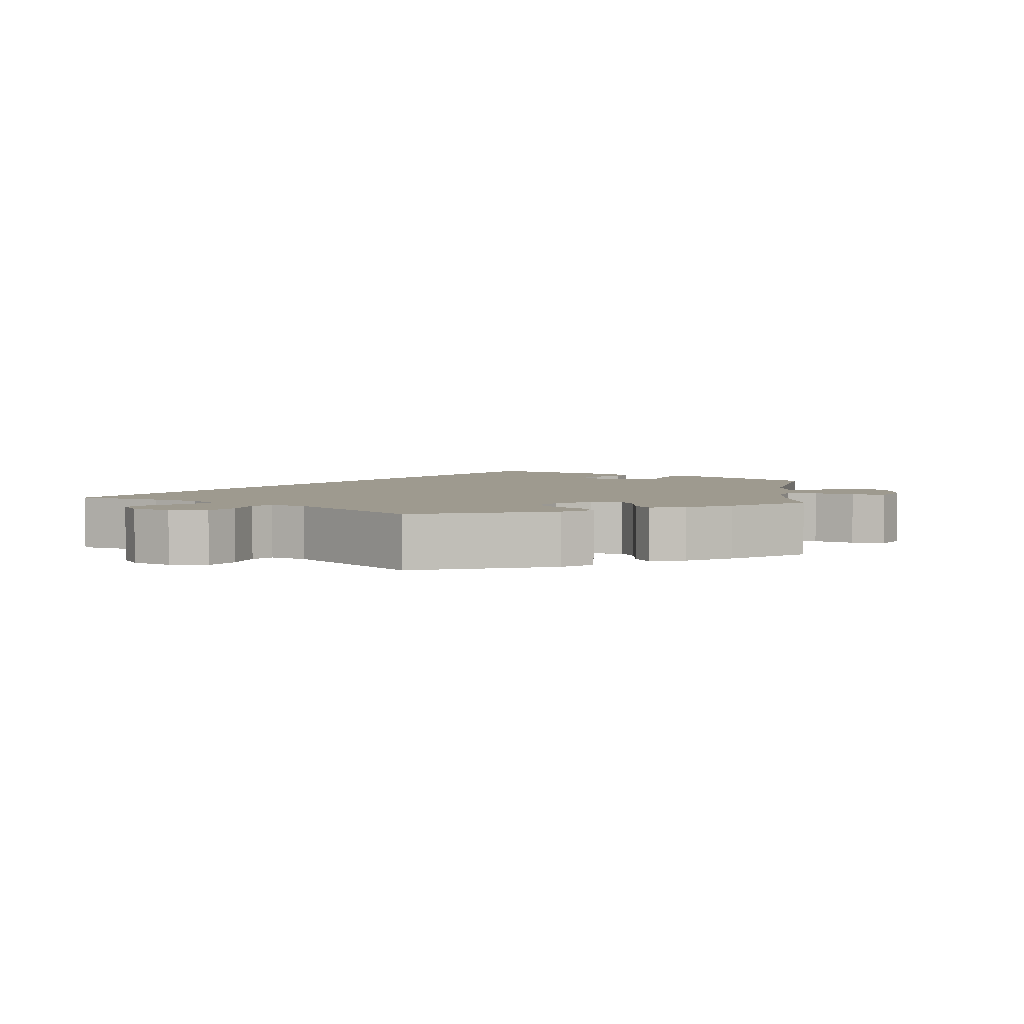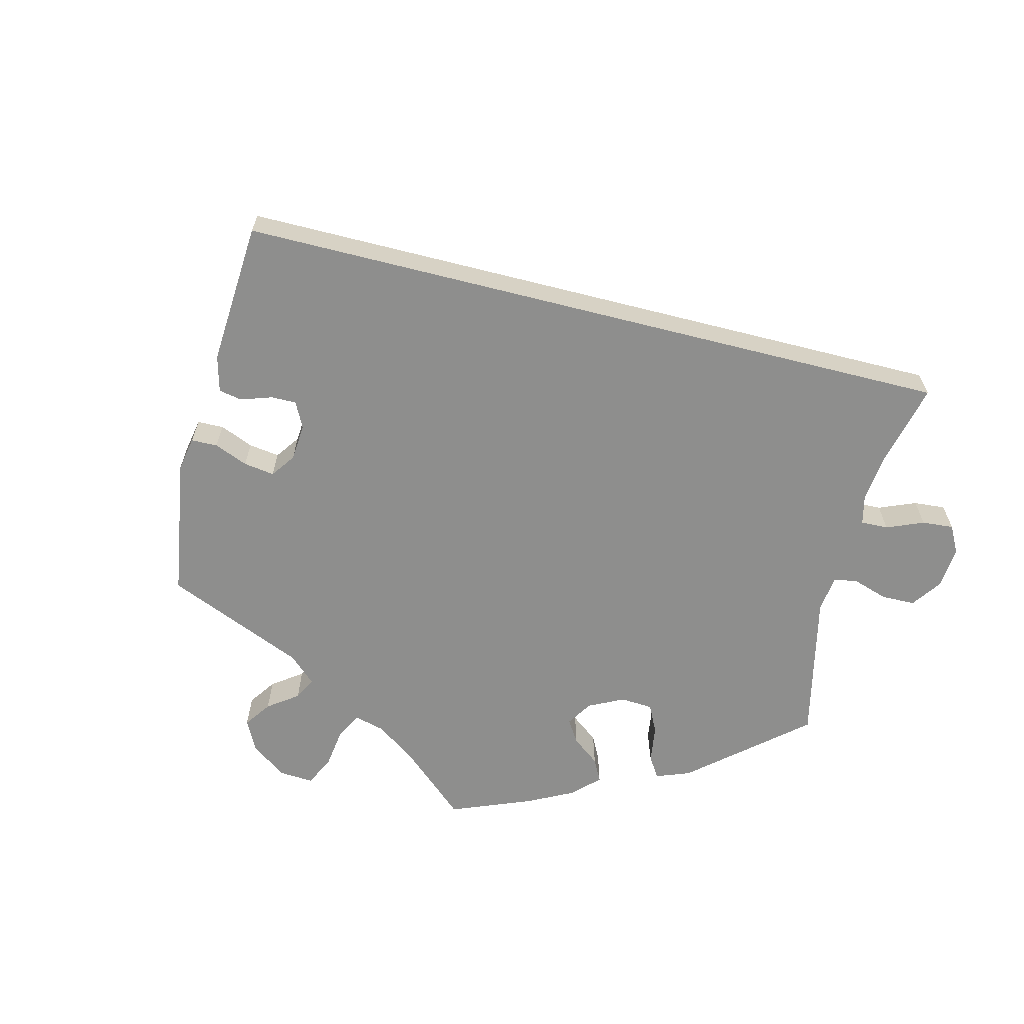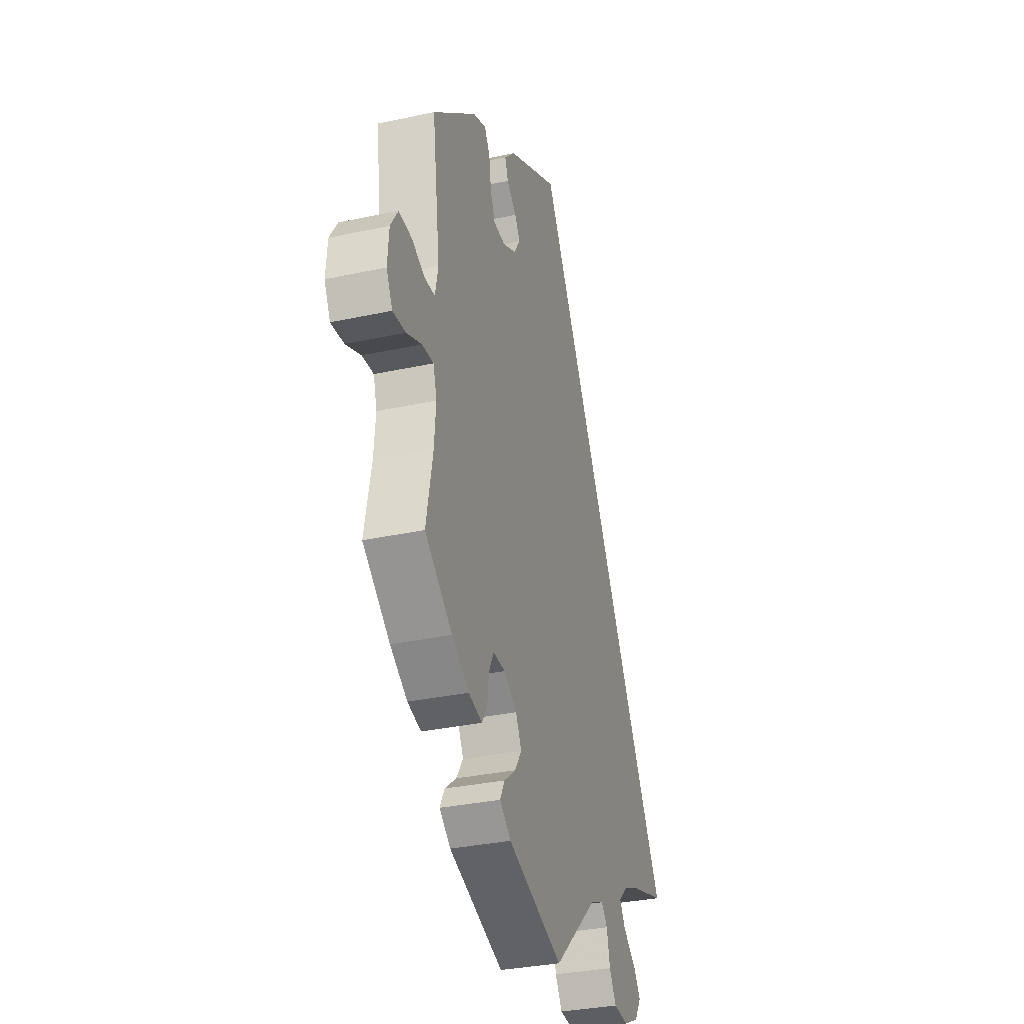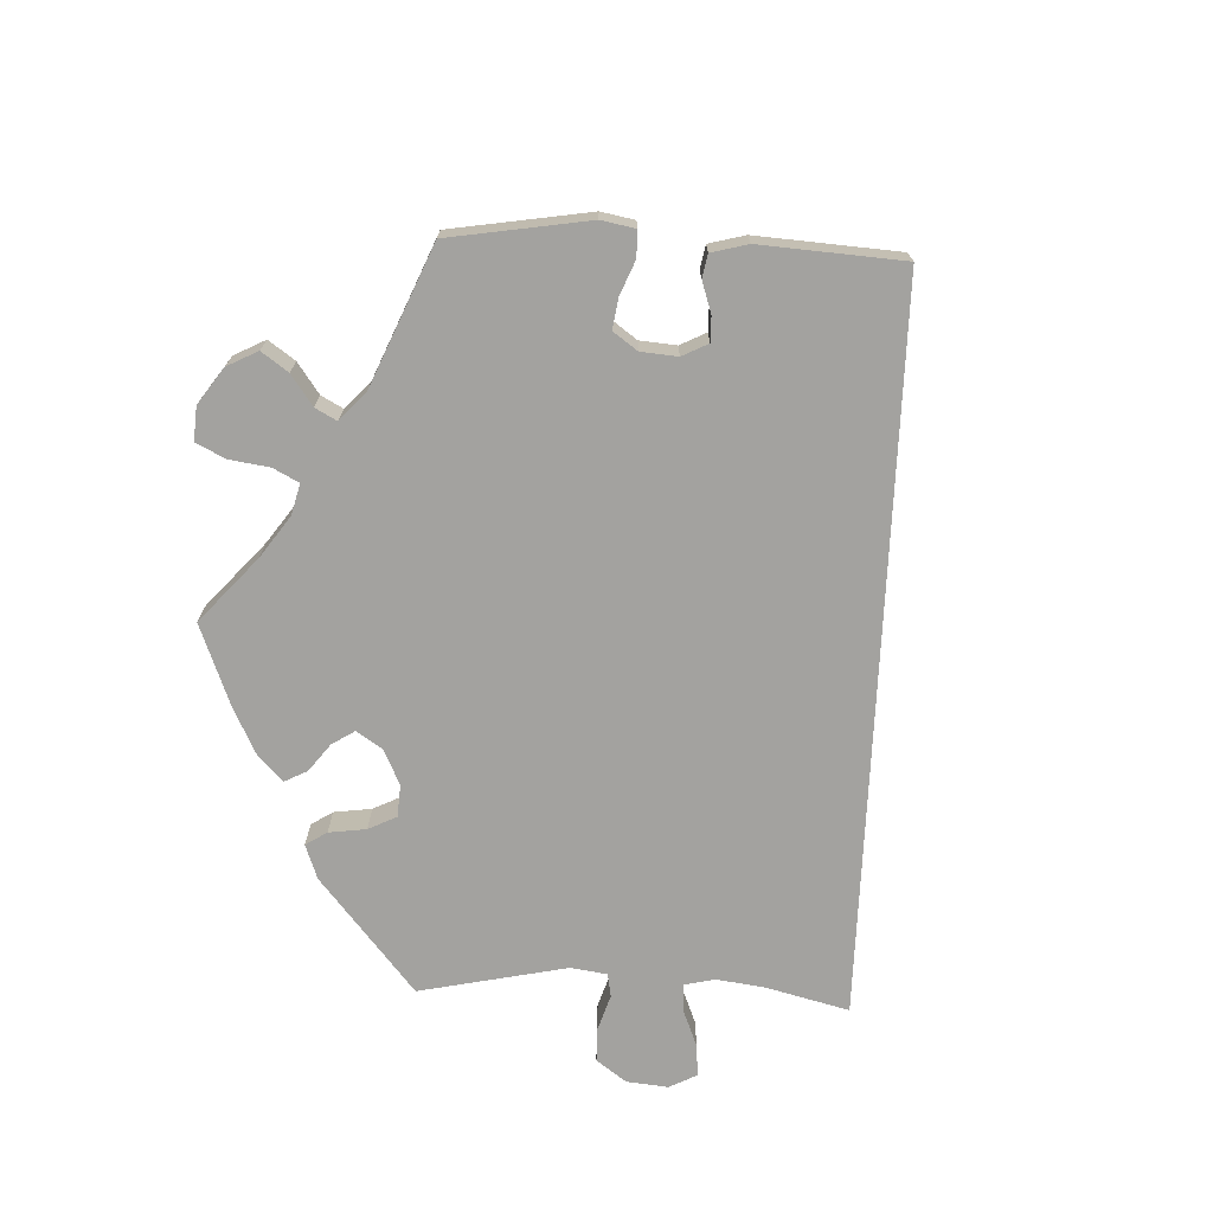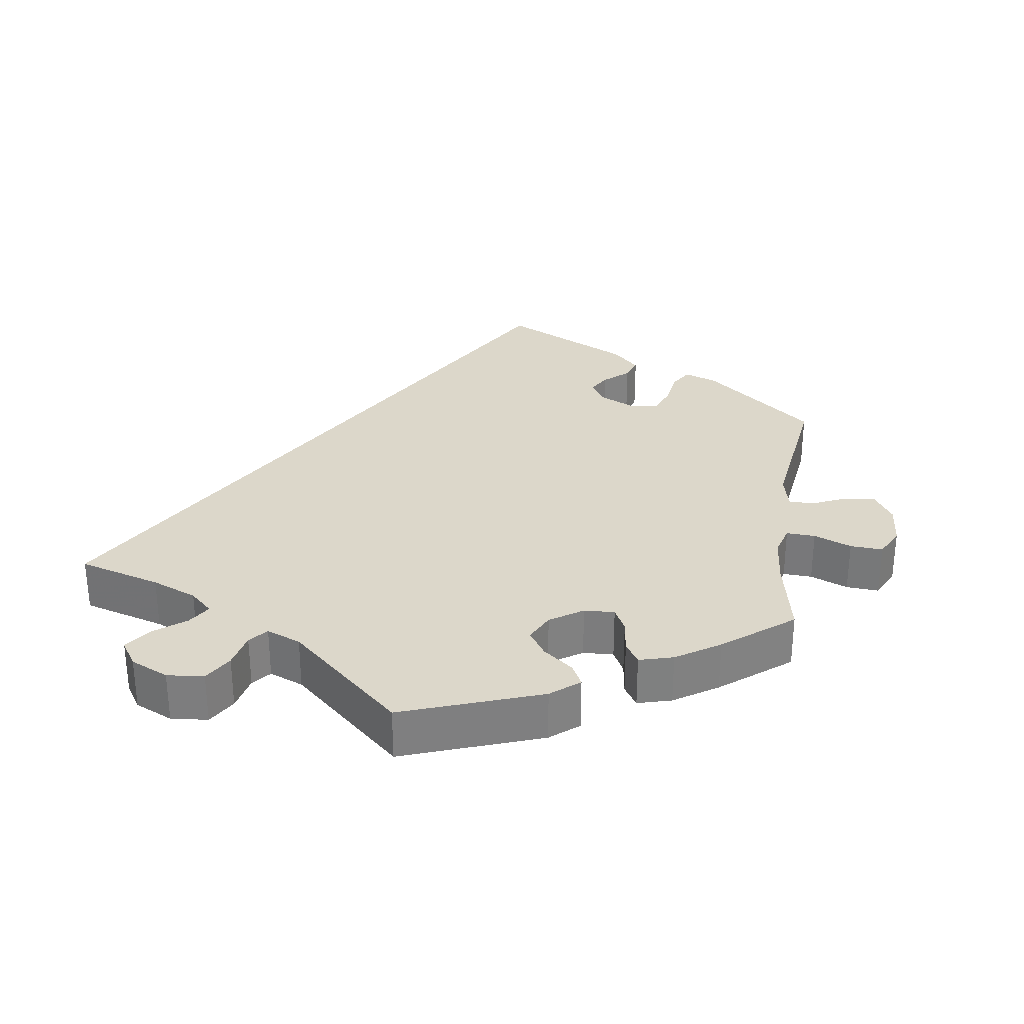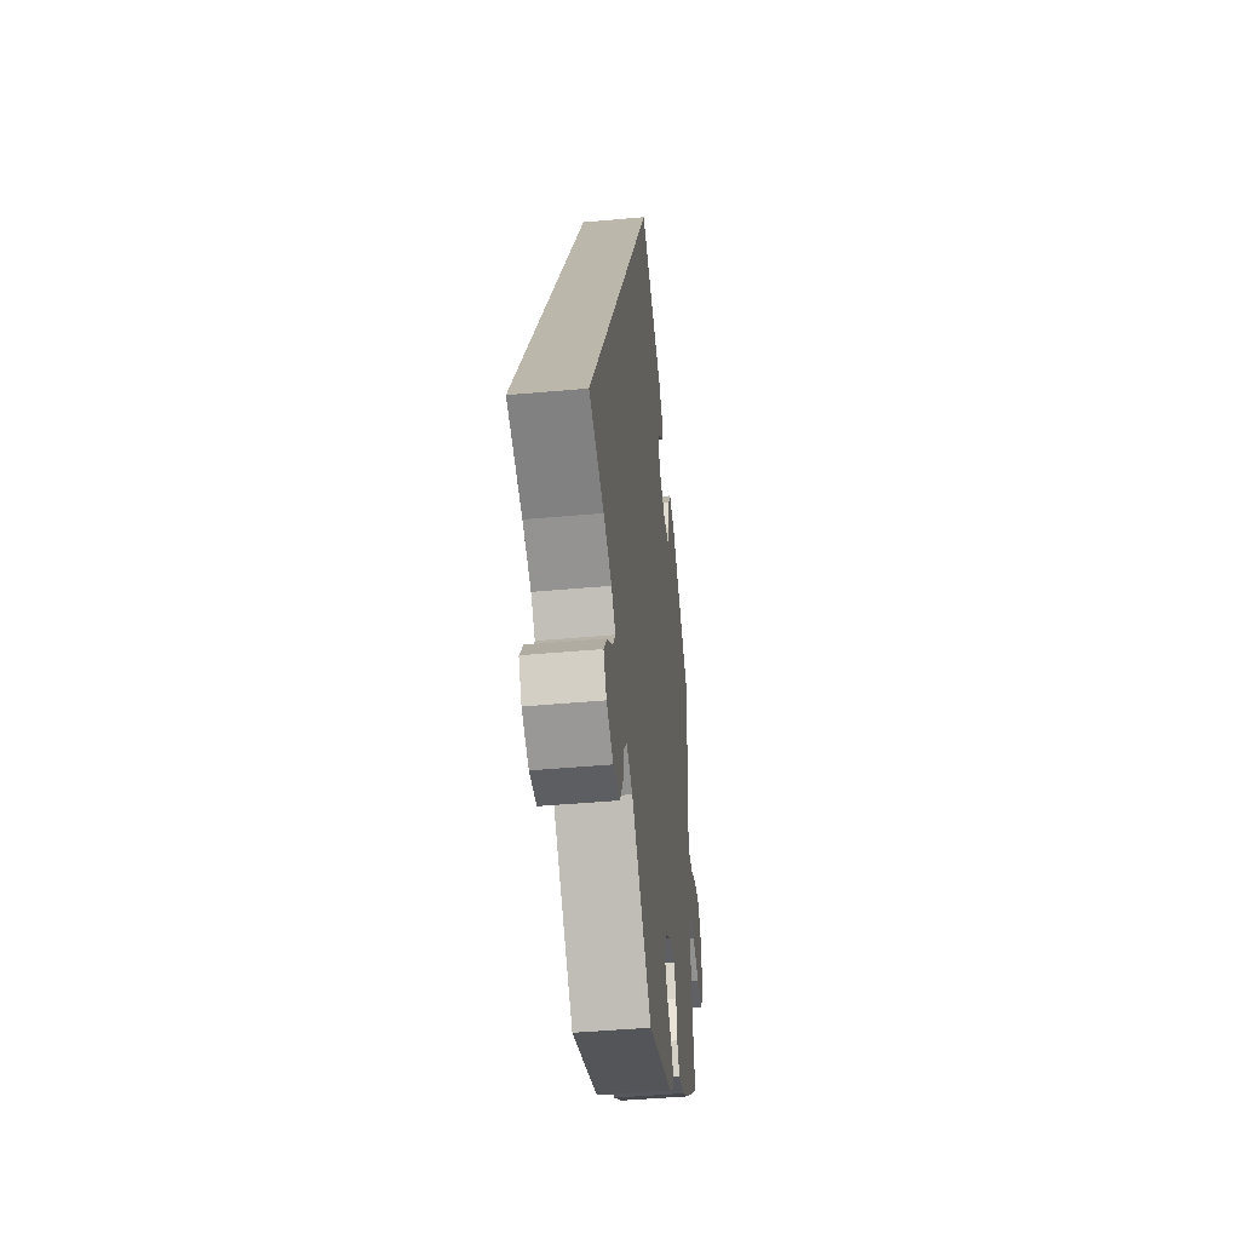
<metadata>
{"format":"obj","ext":"obj","renderer":"f3d","projection":"perspective","resolution":1024,"background":"white","views":[{"elev":3.8,"azim":-173.4,"up":"+Y"},{"elev":-64.9,"azim":45.8,"up":"+Y"},{"elev":-32.3,"azim":-73.1,"up":"+Z"},{"elev":-72.6,"azim":-32.8,"up":"+Y"},{"elev":30.5,"azim":-171.8,"up":"+Y"},{"elev":-44.4,"azim":96.1,"up":"+Z"}]}
</metadata>
<code>
v -0.191 0.07 -0.509
v -0.23 0.07 -0.477
v -0.214 0.07 -0.446
v -0.173 0.07 -0.414
v -0.149 0.07 -0.378
v -0.169 0.07 -0.338
v -0.214 0.07 -0.308
v -0.256 0.07 -0.306
v -0.273 0.07 -0.339
v -0.279 0.07 -0.386
v -0.298 0.07 -0.416
v -0.345 0.07 -0.403
v -0.405 0.07 -0.364
v -0.5 0.07 -0.289
v -0.477 0.07 -0.173
v -0.471 0.07 -0.104
v -0.483 0.07 -0.062
v -0.523 0.07 -0.064
v -0.575 0.07 -0.085
v -0.62 0.07 -0.088
v -0.641 0.07 -0.046
v -0.636 0.07 0.014
v -0.61 0.07 0.055
v -0.565 0.07 0.051
v -0.518 0.07 0.03
v -0.484 0.07 0.031
v -0.473 0.07 0.081
v -0.5 0.07 0.289
v -0.348 0.07 0.414
v -0.303 0.07 0.43
v -0.284 0.07 0.399
v -0.277 0.07 0.349
v -0.261 0.07 0.309
v -0.22 0.07 0.305
v -0.174 0.07 0.327
v -0.152 0.07 0.361
v -0.17 0.07 0.391
v -0.204 0.07 0.421
v -0.215 0.07 0.452
v -0.178 0.07 0.489
v 0 0.07 0.578
v 0.501 0.07 -0.289
v 0.388 0.07 -0.322
v 0.326 0.07 -0.348
v 0.295 0.07 -0.377
v 0.315 0.07 -0.409
v 0.359 0.07 -0.443
v 0.384 0.07 -0.479
v 0.361 0.07 -0.515
v 0.309 0.07 -0.539
v 0.258 0.07 -0.534
v 0.234 0.07 -0.494
v 0.223 0.07 -0.444
v 0.202 0.07 -0.419
v 0.155 0.07 -0.438
v 0.001 0.07 -0.578
v -0.191 0 -0.509
v -0.23 0 -0.477
v -0.214 0 -0.446
v -0.173 0 -0.414
v -0.149 0 -0.378
v -0.169 0 -0.338
v -0.214 0 -0.308
v -0.256 0 -0.306
v -0.273 0 -0.339
v -0.279 0 -0.386
v -0.298 0 -0.416
v -0.345 0 -0.403
v -0.405 0 -0.364
v -0.5 0 -0.289
v -0.477 0 -0.173
v -0.471 0 -0.104
v -0.483 0 -0.062
v -0.523 0 -0.064
v -0.575 0 -0.085
v -0.62 0 -0.088
v -0.641 0 -0.046
v -0.636 0 0.014
v -0.61 0 0.055
v -0.565 0 0.051
v -0.518 0 0.03
v -0.484 0 0.031
v -0.473 0 0.081
v -0.5 0 0.289
v -0.348 0 0.414
v -0.303 0 0.43
v -0.284 0 0.399
v -0.277 0 0.349
v -0.261 0 0.309
v -0.22 0 0.305
v -0.174 0 0.327
v -0.152 0 0.361
v -0.17 0 0.391
v -0.204 0 0.421
v -0.215 0 0.452
v -0.178 0 0.489
v 0 0 0.578
v 0.501 0 -0.289
v 0.388 0 -0.322
v 0.326 0 -0.348
v 0.295 0 -0.377
v 0.315 0 -0.409
v 0.359 0 -0.443
v 0.384 0 -0.479
v 0.361 0 -0.515
v 0.309 0 -0.539
v 0.258 0 -0.534
v 0.234 0 -0.494
v 0.223 0 -0.444
v 0.202 0 -0.419
v 0.155 0 -0.438
v 0.001 0 -0.578
f 55 56 1 2
f 54 55 2 3
f 50 51 52 53
f 50 53 54
f 49 50 54
f 46 47 48 49
f 45 46 49 54
f 44 45 54 3
f 40 41 42 43
f 37 38 39 40
f 36 37 40 43
f 35 36 43 44
f 29 30 31 32
f 27 28 29 32
f 26 27 32 33
f 22 23 24 25
f 22 25 26
f 21 22 26
f 18 19 20 21
f 17 18 21 26
f 16 17 26 33
f 12 13 14 15
f 9 10 11 12
f 8 9 12 15
f 7 8 15 16
f 44 3 4
f 44 4 5
f 34 35 44 5
f 33 34 5 6
f 6 7 16 33
f 58 57 112 111
f 59 58 111 110
f 109 108 107 106
f 110 109 106
f 110 106 105
f 105 104 103 102
f 110 105 102 101
f 59 110 101 100
f 99 98 97 96
f 96 95 94 93
f 99 96 93 92
f 100 99 92 91
f 88 87 86 85
f 88 85 84 83
f 89 88 83 82
f 81 80 79 78
f 82 81 78
f 82 78 77
f 77 76 75 74
f 82 77 74 73
f 89 82 73 72
f 71 70 69 68
f 68 67 66 65
f 71 68 65 64
f 72 71 64 63
f 60 59 100
f 61 60 100
f 61 100 91 90
f 62 61 90 89
f 89 72 63 62
f 1 57 58 2
f 2 58 59 3
f 3 59 60 4
f 4 60 61 5
f 5 61 62 6
f 6 62 63 7
f 7 63 64 8
f 8 64 65 9
f 9 65 66 10
f 10 66 67 11
f 11 67 68 12
f 12 68 69 13
f 13 69 70 14
f 14 70 71 15
f 15 71 72 16
f 16 72 73 17
f 17 73 74 18
f 18 74 75 19
f 19 75 76 20
f 20 76 77 21
f 21 77 78 22
f 22 78 79 23
f 23 79 80 24
f 24 80 81 25
f 25 81 82 26
f 26 82 83 27
f 27 83 84 28
f 28 84 85 29
f 29 85 86 30
f 30 86 87 31
f 31 87 88 32
f 32 88 89 33
f 33 89 90 34
f 34 90 91 35
f 35 91 92 36
f 36 92 93 37
f 37 93 94 38
f 38 94 95 39
f 39 95 96 40
f 40 96 97 41
f 41 97 98 42
f 42 98 99 43
f 43 99 100 44
f 44 100 101 45
f 45 101 102 46
f 46 102 103 47
f 47 103 104 48
f 48 104 105 49
f 49 105 106 50
f 50 106 107 51
f 51 107 108 52
f 52 108 109 53
f 53 109 110 54
f 54 110 111 55
f 55 111 112 56
f 56 112 57 1

</code>
